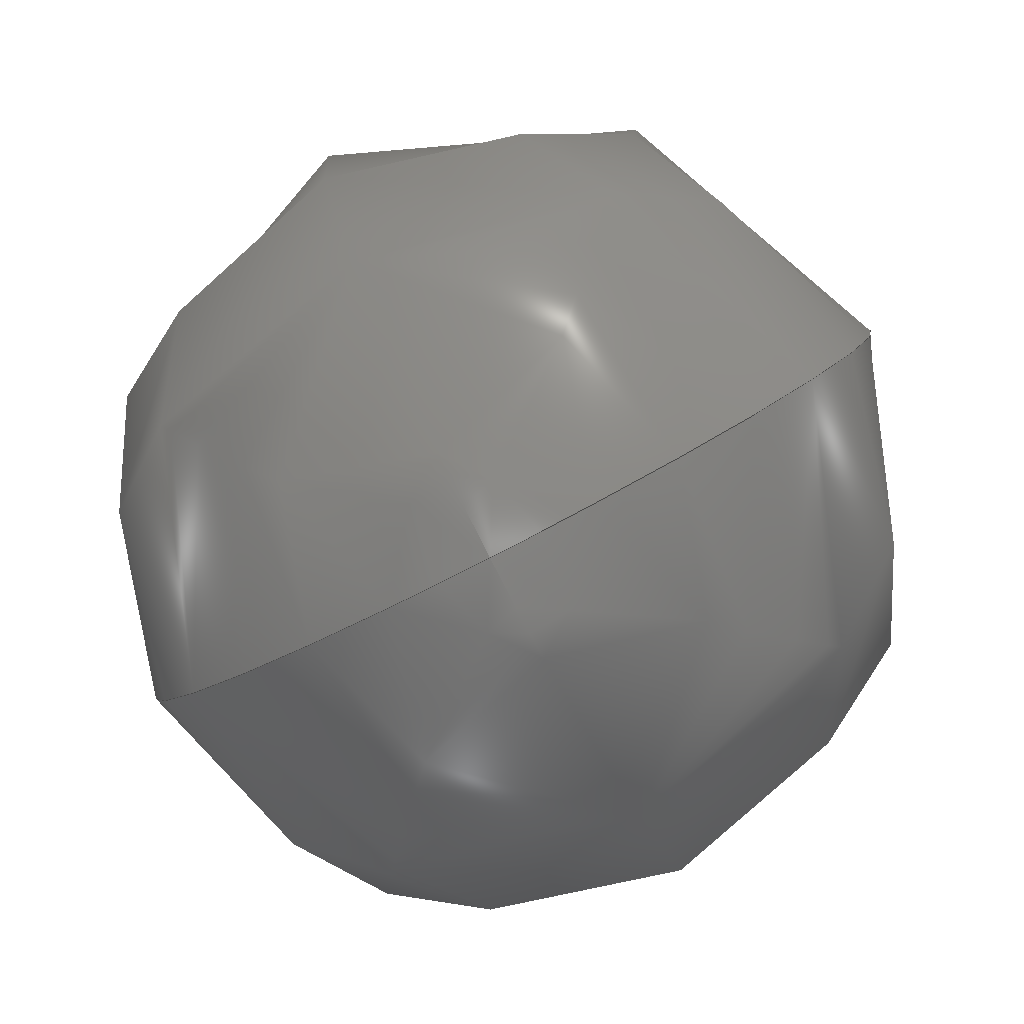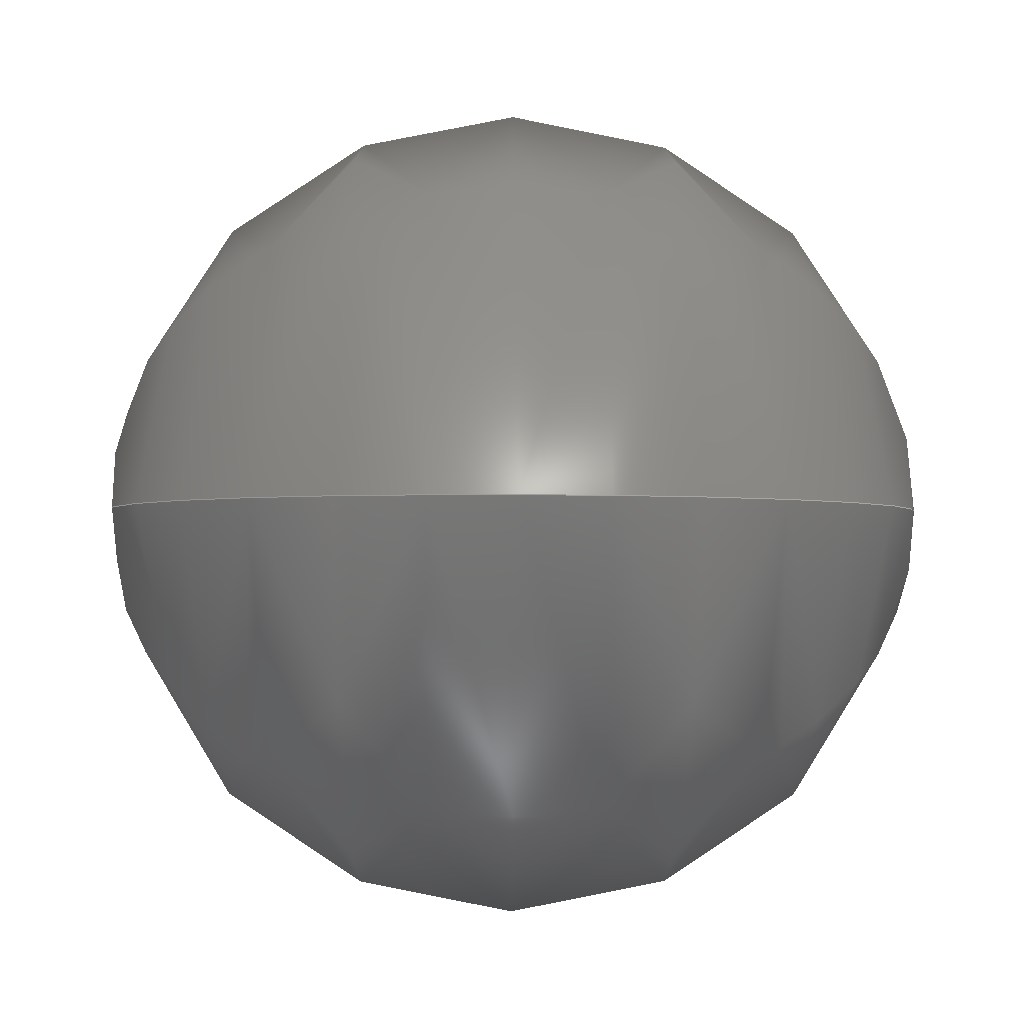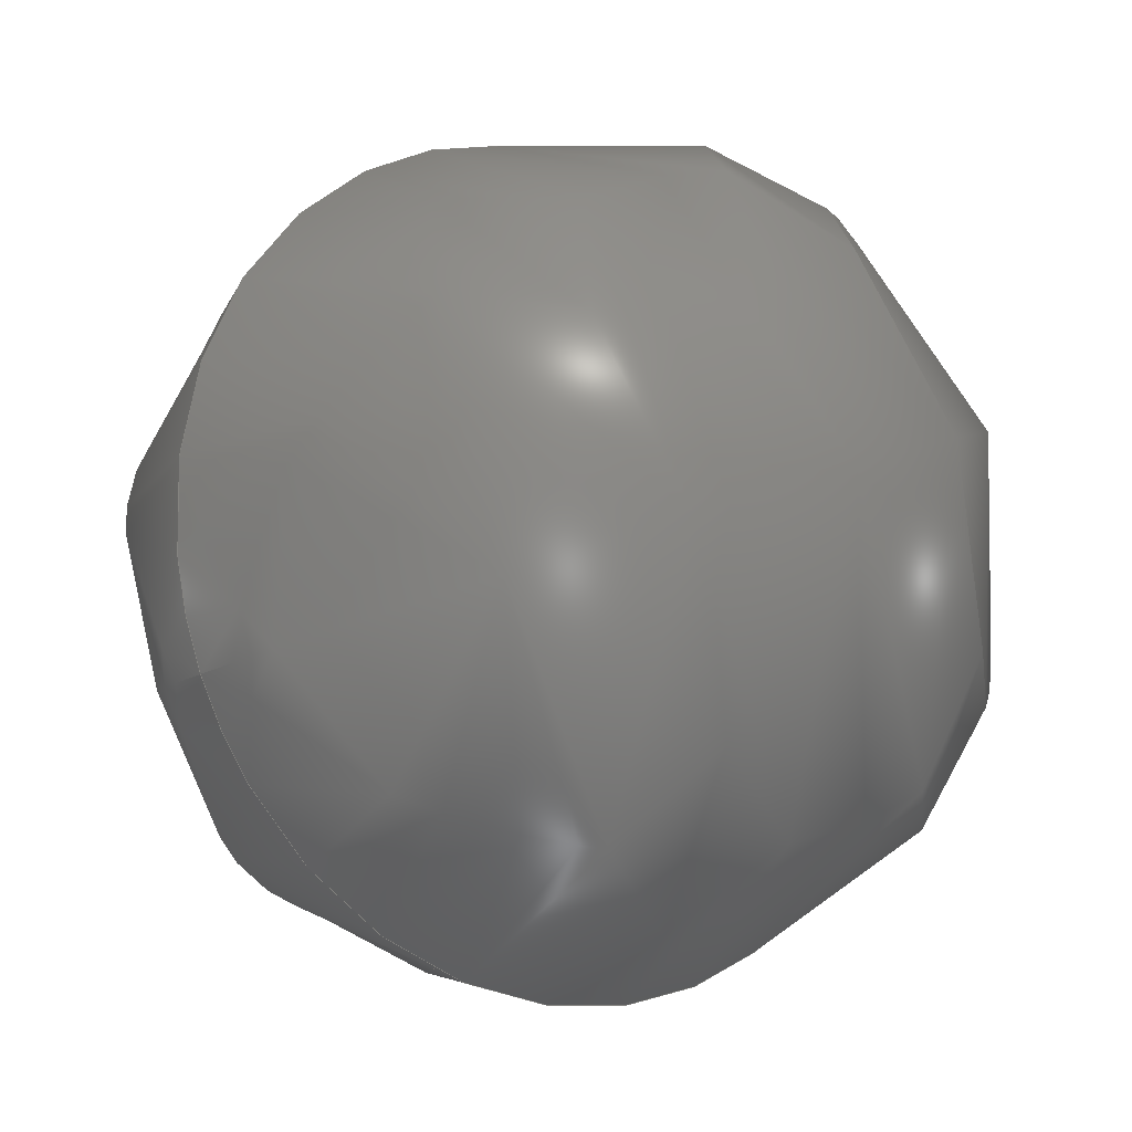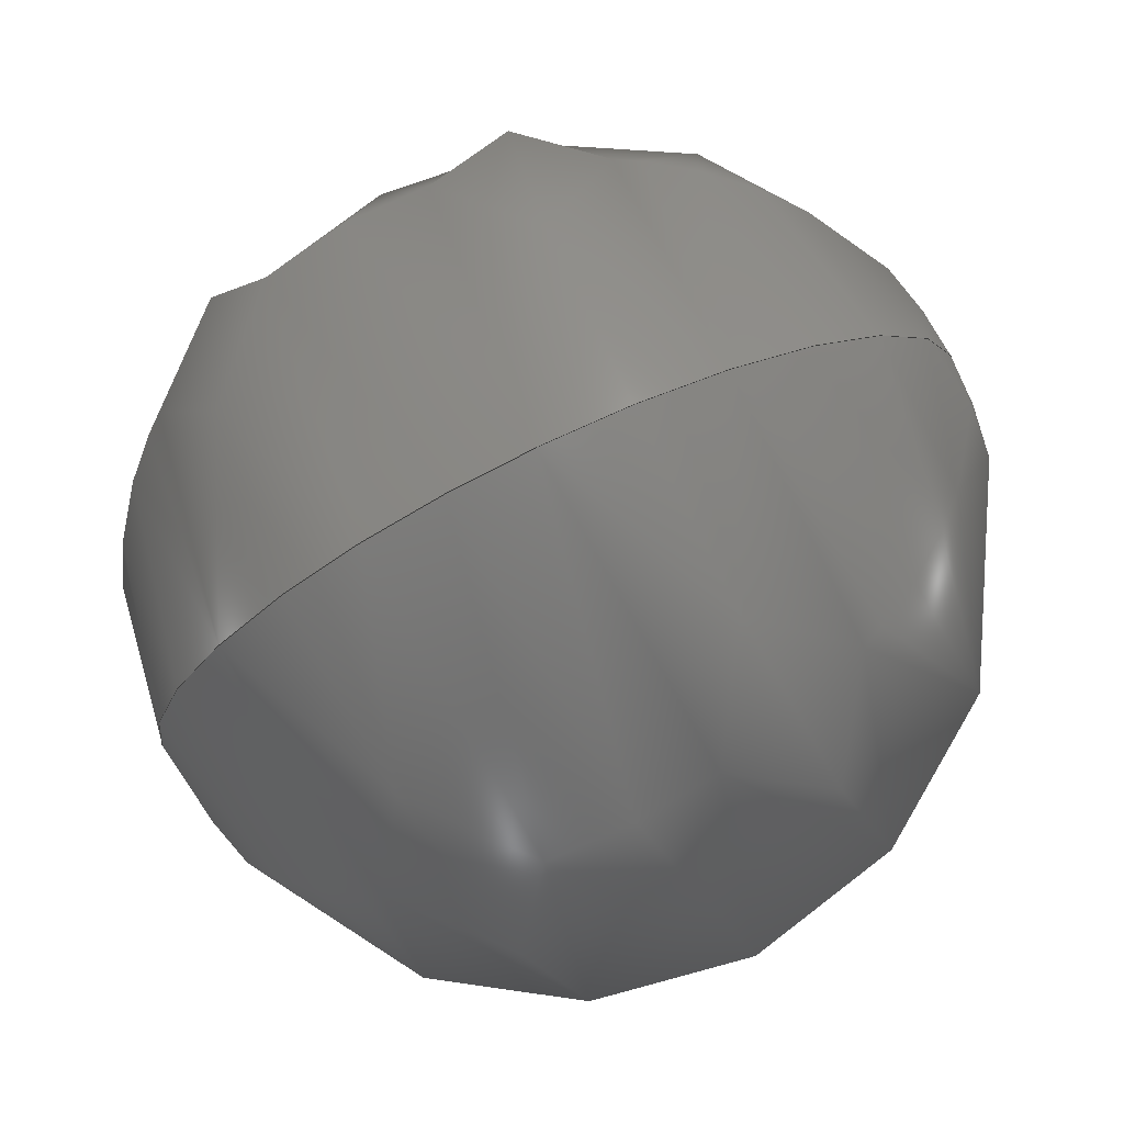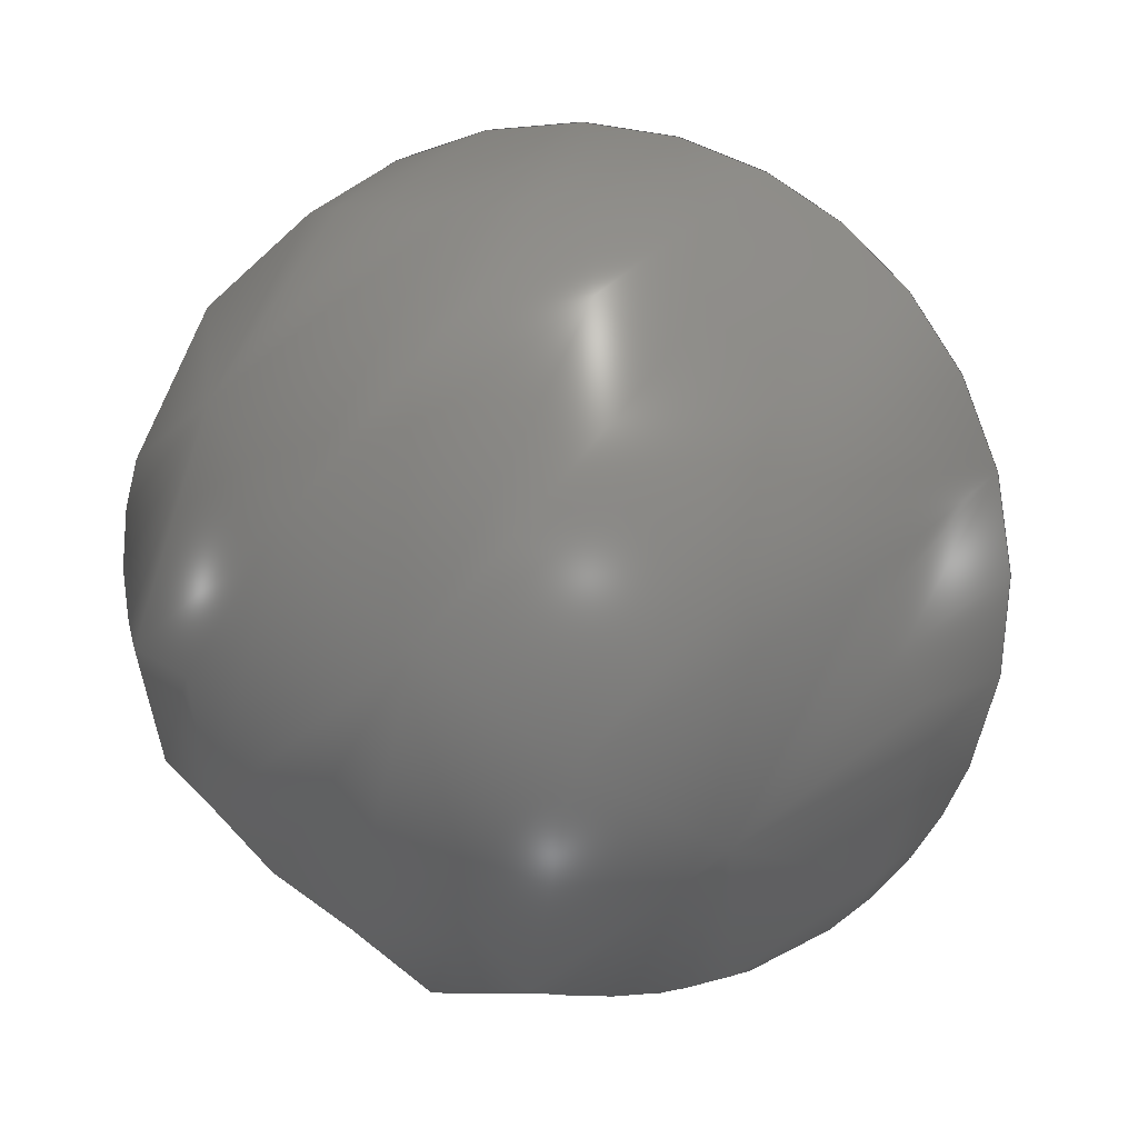
<metadata>
{"format":"step","ext":"stp","renderer":"f3d","projection":"perspective","resolution":1024,"background":"white","views":[{"elev":5.6,"azim":92.7,"up":"+Y"},{"elev":-29.3,"azim":-0.3,"up":"+Y"},{"elev":19.9,"azim":139.0,"up":"+Z"},{"elev":-73.9,"azim":-151.1,"up":"+Z"},{"elev":78.1,"azim":41.0,"up":"+Y"}]}
</metadata>
<code>
ISO-10303-21;
DATA;
#1 = APPLICATION_PROTOCOL_DEFINITION('committee draft',
  'automotive_design',1997,#2);
#2 = APPLICATION_CONTEXT(
  'core data for automotive mechanical design processes');
#3 = SHAPE_DEFINITION_REPRESENTATION(#4,#10);
#4 = PRODUCT_DEFINITION_SHAPE('','',#5);
#5 = PRODUCT_DEFINITION('design','',#6,#9);
#6 = PRODUCT_DEFINITION_FORMATION('','',#7);
#7 = PRODUCT('Open CASCADE STEP translator 6.8 180',
  'Open CASCADE STEP translator 6.8 180','',(#8));
#8 = MECHANICAL_CONTEXT('',#2,'mechanical');
#9 = PRODUCT_DEFINITION_CONTEXT('part definition',#2,'design');
#10 = ADVANCED_BREP_SHAPE_REPRESENTATION('',(#11,#15),#171);
#11 = AXIS2_PLACEMENT_3D('',#12,#13,#14);
#12 = CARTESIAN_POINT('',(0,0,0));
#13 = DIRECTION('',(0,0,1));
#14 = DIRECTION('',(1,0,-0));
#15 = MANIFOLD_SOLID_BREP('',#16);
#16 = CLOSED_SHELL('',(#17,#166));
#17 = ADVANCED_FACE('',(#18),#34,.T.);
#18 = FACE_BOUND('',#19,.T.);
#19 = EDGE_LOOP('',(#20,#121));
#20 = ORIENTED_EDGE('',*,*,#21,.T.);
#21 = EDGE_CURVE('',#22,#24,#26,.T.);
#22 = VERTEX_POINT('',#23);
#23 = CARTESIAN_POINT('',(48.27,344.2,
    390.3));
#24 = VERTEX_POINT('',#25);
#25 = CARTESIAN_POINT('',(50.13,344.2,
    390.3));
#26 = SURFACE_CURVE('',#27,(#33,#88),.PCURVE_S1);
#27 = ( BOUNDED_CURVE() B_SPLINE_CURVE(2,(#28,#29,#30,#31,#32),
.UNSPECIFIED.,.F.,.F.) B_SPLINE_CURVE_WITH_KNOTS((3,2,3),(
-1.571,0,1.571),.PIECEWISE_BEZIER_KNOTS.) CURVE() 
GEOMETRIC_REPRESENTATION_ITEM() RATIONAL_B_SPLINE_CURVE((1,
0.7071,1,0.7071,1)) REPRESENTATION_ITEM('') );
#28 = CARTESIAN_POINT('',(48.27,344.2,
    390.3));
#29 = CARTESIAN_POINT('',(48.27,343.7,
    391.1));
#30 = CARTESIAN_POINT('',(49.2,343.7,
    391.1));
#31 = CARTESIAN_POINT('',(50.13,343.7,
    391.1));
#32 = CARTESIAN_POINT('',(50.13,344.2,
    390.3));
#33 = PCURVE('',#34,#60);
#34 = ( BOUNDED_SURFACE() B_SPLINE_SURFACE(2,2,(
    (#35,#36,#37,#38,#39)
    ,(#40,#41,#42,#43,#44)
    ,(#45,#46,#47,#48,#49)
    ,(#50,#51,#52,#53,#54)
    ,(#55,#56,#57,#58,#59
)),.UNSPECIFIED.,.F.,.F.,.F.) B_SPLINE_SURFACE_WITH_KNOTS((3,2,3),(3,2,3
    ),(0,1.571,3.142),(-1.571,0,
1.571),.UNSPECIFIED.) GEOMETRIC_REPRESENTATION_ITEM() 
RATIONAL_B_SPLINE_SURFACE((
    (1,0.7071,1,0.7071,1)
    ,(0.7071,0.5,0.7071,0.5,0.7071)
    ,(1,0.7071,1,0.7071,1)
    ,(0.7071,0.5,0.7071,0.5,0.7071)
,(1,0.7071,1,0.7071,1
))) REPRESENTATION_ITEM('') SURFACE() );
#35 = CARTESIAN_POINT('',(48.27,344.2,
    390.3));
#36 = CARTESIAN_POINT('',(48.27,344.6,
    389.5));
#37 = CARTESIAN_POINT('',(49.2,344.6,
    389.5));
#38 = CARTESIAN_POINT('',(50.13,344.6,
    389.5));
#39 = CARTESIAN_POINT('',(50.13,344.2,
    390.3));
#40 = CARTESIAN_POINT('',(48.27,344.2,
    390.3));
#41 = CARTESIAN_POINT('',(48.27,345.4,
    389.9));
#42 = CARTESIAN_POINT('',(49.2,345.4,
    389.9));
#43 = CARTESIAN_POINT('',(50.13,345.4,
    389.9));
#44 = CARTESIAN_POINT('',(50.13,344.2,
    390.3));
#45 = CARTESIAN_POINT('',(48.27,344.2,
    390.3));
#46 = CARTESIAN_POINT('',(48.27,345,
    390.7));
#47 = CARTESIAN_POINT('',(49.2,345,
    390.7));
#48 = CARTESIAN_POINT('',(50.13,345,
    390.7));
#49 = CARTESIAN_POINT('',(50.13,344.2,
    390.3));
#50 = CARTESIAN_POINT('',(48.27,344.2,
    390.3));
#51 = CARTESIAN_POINT('',(48.27,344.6,
    391.5));
#52 = CARTESIAN_POINT('',(49.2,344.6,
    391.5));
#53 = CARTESIAN_POINT('',(50.13,344.6,
    391.5));
#54 = CARTESIAN_POINT('',(50.13,344.2,
    390.3));
#55 = CARTESIAN_POINT('',(48.27,344.2,
    390.3));
#56 = CARTESIAN_POINT('',(48.27,343.7,
    391.1));
#57 = CARTESIAN_POINT('',(49.2,343.7,
    391.1));
#58 = CARTESIAN_POINT('',(50.13,343.7,
    391.1));
#59 = CARTESIAN_POINT('',(50.13,344.2,
    390.3));
#60 = DEFINITIONAL_REPRESENTATION('',(#61),#87);
#61 = B_SPLINE_CURVE_WITH_KNOTS('',3,(#62,#63,#64,#65,#66,#67,#68,#69,
    #70,#71,#72,#73,#74,#75,#76,#77,#78,#79,#80,#81,#82,#83,#84,#85,#86)
  ,.UNSPECIFIED.,.F.,.F.,(4,1,1,1,1,1,1,1,1,1,1,1,1,1,1,1,1,1,1,1,1,1,4)
  ,(-1.571,-1.428,-1.285,-1.142,
    -0.9996,-0.8568,-0.714,-0.5712,
    -0.4284,-0.2856,-0.1428,2.22e-16,
    0.1428,0.2856,0.4284,0.5712,
    0.714,0.8568,0.9996,1.142,
    1.285,1.428,1.571),.UNSPECIFIED.);
#62 = CARTESIAN_POINT('',(3.142,-1.571));
#63 = CARTESIAN_POINT('',(3.142,-1.523));
#64 = CARTESIAN_POINT('',(3.142,-1.428));
#65 = CARTESIAN_POINT('',(3.142,-1.285));
#66 = CARTESIAN_POINT('',(3.142,-1.142));
#67 = CARTESIAN_POINT('',(3.142,-0.9996));
#68 = CARTESIAN_POINT('',(3.142,-0.8568));
#69 = CARTESIAN_POINT('',(3.142,-0.714));
#70 = CARTESIAN_POINT('',(3.142,-0.5712));
#71 = CARTESIAN_POINT('',(3.142,-0.4284));
#72 = CARTESIAN_POINT('',(3.142,-0.2856));
#73 = CARTESIAN_POINT('',(3.142,-0.1428));
#74 = CARTESIAN_POINT('',(3.142,8.367e-17));
#75 = CARTESIAN_POINT('',(3.142,0.1428));
#76 = CARTESIAN_POINT('',(3.142,0.2856));
#77 = CARTESIAN_POINT('',(3.142,0.4284));
#78 = CARTESIAN_POINT('',(3.142,0.5712));
#79 = CARTESIAN_POINT('',(3.142,0.714));
#80 = CARTESIAN_POINT('',(3.142,0.8568));
#81 = CARTESIAN_POINT('',(3.142,0.9996));
#82 = CARTESIAN_POINT('',(3.142,1.142));
#83 = CARTESIAN_POINT('',(3.142,1.285));
#84 = CARTESIAN_POINT('',(3.142,1.428));
#85 = CARTESIAN_POINT('',(3.142,1.523));
#86 = CARTESIAN_POINT('',(3.142,1.571));
#87 = ( GEOMETRIC_REPRESENTATION_CONTEXT(2) 
PARAMETRIC_REPRESENTATION_CONTEXT() REPRESENTATION_CONTEXT('2D SPACE',''
  ) );
#88 = PCURVE('',#89,#115);
#89 = ( BOUNDED_SURFACE() B_SPLINE_SURFACE(2,2,(
    (#90,#91,#92,#93,#94)
    ,(#95,#96,#97,#98,#99)
    ,(#100,#101,#102,#103,#104)
    ,(#105,#106,#107,#108,#109)
    ,(#110,#111,#112,#113,#114
)),.UNSPECIFIED.,.F.,.F.,.F.) B_SPLINE_SURFACE_WITH_KNOTS((3,2,3),(3,2,3
    ),(3.142,4.712,6.283),(-1.571,0,
    1.571),.PIECEWISE_BEZIER_KNOTS.) 
GEOMETRIC_REPRESENTATION_ITEM() RATIONAL_B_SPLINE_SURFACE((
    (1,0.7071,1,0.7071,1)
    ,(0.7071,0.5,0.7071,0.5,0.7071)
    ,(1,0.7071,1,0.7071,1)
    ,(0.7071,0.5,0.7071,0.5,0.7071)
,(1,0.7071,1,0.7071,1
))) REPRESENTATION_ITEM('') SURFACE() );
#90 = CARTESIAN_POINT('',(48.27,344.2,
    390.3));
#91 = CARTESIAN_POINT('',(48.27,343.7,
    391.1));
#92 = CARTESIAN_POINT('',(49.2,343.7,
    391.1));
#93 = CARTESIAN_POINT('',(50.13,343.7,
    391.1));
#94 = CARTESIAN_POINT('',(50.13,344.2,
    390.3));
#95 = CARTESIAN_POINT('',(48.27,344.2,
    390.3));
#96 = CARTESIAN_POINT('',(48.27,342.9,
    390.7));
#97 = CARTESIAN_POINT('',(49.2,342.9,
    390.7));
#98 = CARTESIAN_POINT('',(50.13,342.9,
    390.7));
#99 = CARTESIAN_POINT('',(50.13,344.2,
    390.3));
#100 = CARTESIAN_POINT('',(48.27,344.2,
    390.3));
#101 = CARTESIAN_POINT('',(48.27,343.3,
    389.9));
#102 = CARTESIAN_POINT('',(49.2,343.3,
    389.9));
#103 = CARTESIAN_POINT('',(50.13,343.3,
    389.9));
#104 = CARTESIAN_POINT('',(50.13,344.2,
    390.3));
#105 = CARTESIAN_POINT('',(48.27,344.2,
    390.3));
#106 = CARTESIAN_POINT('',(48.27,343.8,
    389));
#107 = CARTESIAN_POINT('',(49.2,343.8,
    389));
#108 = CARTESIAN_POINT('',(50.13,343.8,
    389));
#109 = CARTESIAN_POINT('',(50.13,344.2,
    390.3));
#110 = CARTESIAN_POINT('',(48.27,344.2,
    390.3));
#111 = CARTESIAN_POINT('',(48.27,344.6,
    389.5));
#112 = CARTESIAN_POINT('',(49.2,344.6,
    389.5));
#113 = CARTESIAN_POINT('',(50.13,344.6,
    389.5));
#114 = CARTESIAN_POINT('',(50.13,344.2,
    390.3));
#115 = DEFINITIONAL_REPRESENTATION('',(#116),#120);
#116 = LINE('',#117,#118);
#117 = CARTESIAN_POINT('',(3.142,0));
#118 = VECTOR('',#119,1);
#119 = DIRECTION('',(0,1));
#120 = ( GEOMETRIC_REPRESENTATION_CONTEXT(2) 
PARAMETRIC_REPRESENTATION_CONTEXT() REPRESENTATION_CONTEXT('2D SPACE',''
  ) );
#121 = ORIENTED_EDGE('',*,*,#122,.F.);
#122 = EDGE_CURVE('',#22,#24,#123,.T.);
#123 = SURFACE_CURVE('',#124,(#130,#137),.PCURVE_S1);
#124 = ( BOUNDED_CURVE() B_SPLINE_CURVE(2,(#125,#126,#127,#128,#129),
.UNSPECIFIED.,.F.,.F.) B_SPLINE_CURVE_WITH_KNOTS((3,2,3),(
-1.571,0,1.571),.PIECEWISE_BEZIER_KNOTS.) CURVE() 
GEOMETRIC_REPRESENTATION_ITEM() RATIONAL_B_SPLINE_CURVE((1,
0.7071,1,0.7071,1)) REPRESENTATION_ITEM('') );
#125 = CARTESIAN_POINT('',(48.27,344.2,
    390.3));
#126 = CARTESIAN_POINT('',(48.27,344.6,
    389.5));
#127 = CARTESIAN_POINT('',(49.2,344.6,
    389.5));
#128 = CARTESIAN_POINT('',(50.13,344.6,
    389.5));
#129 = CARTESIAN_POINT('',(50.13,344.2,
    390.3));
#130 = PCURVE('',#34,#131);
#131 = DEFINITIONAL_REPRESENTATION('',(#132),#136);
#132 = LINE('',#133,#134);
#133 = CARTESIAN_POINT('',(0,0));
#134 = VECTOR('',#135,1);
#135 = DIRECTION('',(0,1));
#136 = ( GEOMETRIC_REPRESENTATION_CONTEXT(2) 
PARAMETRIC_REPRESENTATION_CONTEXT() REPRESENTATION_CONTEXT('2D SPACE',''
  ) );
#137 = PCURVE('',#89,#138);
#138 = DEFINITIONAL_REPRESENTATION('',(#139),#165);
#139 = B_SPLINE_CURVE_WITH_KNOTS('',3,(#140,#141,#142,#143,#144,#145,
    #146,#147,#148,#149,#150,#151,#152,#153,#154,#155,#156,#157,#158,
    #159,#160,#161,#162,#163,#164),.UNSPECIFIED.,.F.,.F.,(4,1,1,1,1,1,1,
    1,1,1,1,1,1,1,1,1,1,1,1,1,1,1,4),(-1.571,-1.428,
    -1.285,-1.142,-0.9996,-0.8568,
    -0.714,-0.5712,-0.4284,-0.2856,
    -0.1428,2.22e-16,0.1428,0.2856,
    0.4284,0.5712,0.714,0.8568,
    0.9996,1.142,1.285,1.428,
    1.571),.UNSPECIFIED.);
#140 = CARTESIAN_POINT('',(6.283,-1.571));
#141 = CARTESIAN_POINT('',(6.283,-1.523));
#142 = CARTESIAN_POINT('',(6.283,-1.428));
#143 = CARTESIAN_POINT('',(6.283,-1.285));
#144 = CARTESIAN_POINT('',(6.283,-1.142));
#145 = CARTESIAN_POINT('',(6.283,-0.9996));
#146 = CARTESIAN_POINT('',(6.283,-0.8568));
#147 = CARTESIAN_POINT('',(6.283,-0.714));
#148 = CARTESIAN_POINT('',(6.283,-0.5712));
#149 = CARTESIAN_POINT('',(6.283,-0.4284));
#150 = CARTESIAN_POINT('',(6.283,-0.2856));
#151 = CARTESIAN_POINT('',(6.283,-0.1428));
#152 = CARTESIAN_POINT('',(6.283,1.896e-16));
#153 = CARTESIAN_POINT('',(6.283,0.1428));
#154 = CARTESIAN_POINT('',(6.283,0.2856));
#155 = CARTESIAN_POINT('',(6.283,0.4284));
#156 = CARTESIAN_POINT('',(6.283,0.5712));
#157 = CARTESIAN_POINT('',(6.283,0.714));
#158 = CARTESIAN_POINT('',(6.283,0.8568));
#159 = CARTESIAN_POINT('',(6.283,0.9996));
#160 = CARTESIAN_POINT('',(6.283,1.142));
#161 = CARTESIAN_POINT('',(6.283,1.285));
#162 = CARTESIAN_POINT('',(6.283,1.428));
#163 = CARTESIAN_POINT('',(6.283,1.523));
#164 = CARTESIAN_POINT('',(6.283,1.571));
#165 = ( GEOMETRIC_REPRESENTATION_CONTEXT(2) 
PARAMETRIC_REPRESENTATION_CONTEXT() REPRESENTATION_CONTEXT('2D SPACE',''
  ) );
#166 = ADVANCED_FACE('',(#167),#89,.T.);
#167 = FACE_BOUND('',#168,.T.);
#168 = EDGE_LOOP('',(#169,#170));
#169 = ORIENTED_EDGE('',*,*,#122,.T.);
#170 = ORIENTED_EDGE('',*,*,#21,.F.);
#171 = ( GEOMETRIC_REPRESENTATION_CONTEXT(3) 
GLOBAL_UNCERTAINTY_ASSIGNED_CONTEXT((#175)) GLOBAL_UNIT_ASSIGNED_CONTEXT
((#172,#173,#174)) REPRESENTATION_CONTEXT('Context #1',
  '3D Context with UNIT and UNCERTAINTY') );
#172 = ( LENGTH_UNIT() NAMED_UNIT(*) SI_UNIT(.MILLI.,.METRE.) );
#173 = ( NAMED_UNIT(*) PLANE_ANGLE_UNIT() SI_UNIT($,.RADIAN.) );
#174 = ( NAMED_UNIT(*) SI_UNIT($,.STERADIAN.) SOLID_ANGLE_UNIT() );
#175 = UNCERTAINTY_MEASURE_WITH_UNIT(LENGTH_MEASURE(1e-07),#172,
  'distance_accuracy_value','confusion accuracy');
#176 = PRODUCT_TYPE('part',$,(#7));
ENDSEC;
END-ISO-10303-21;

</code>
